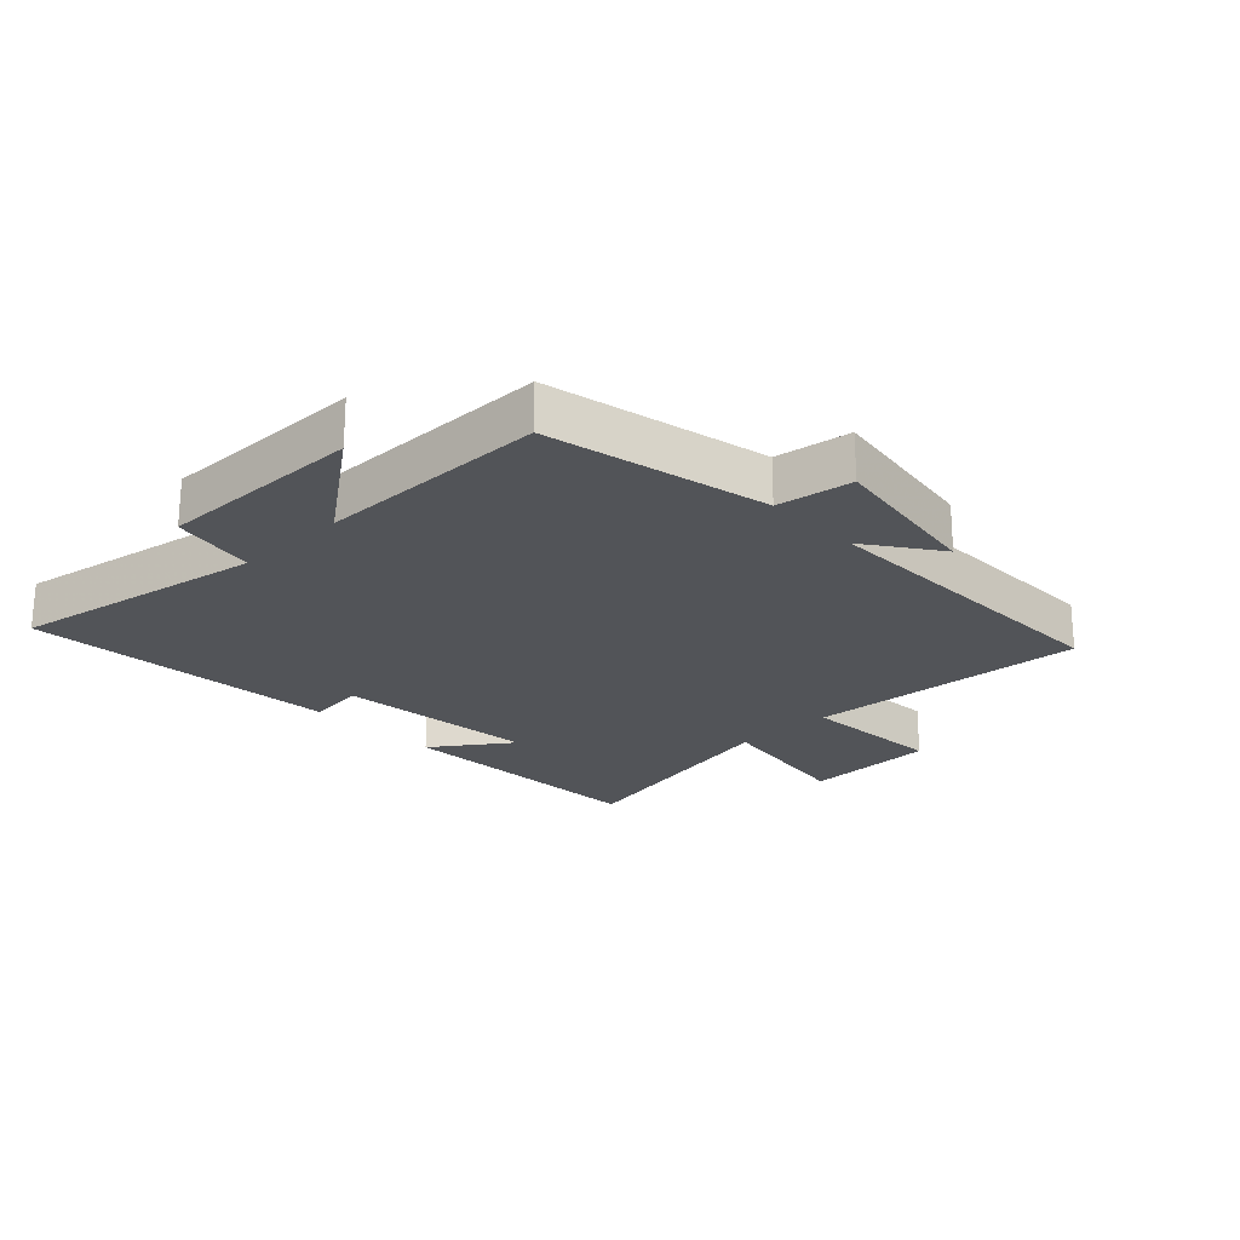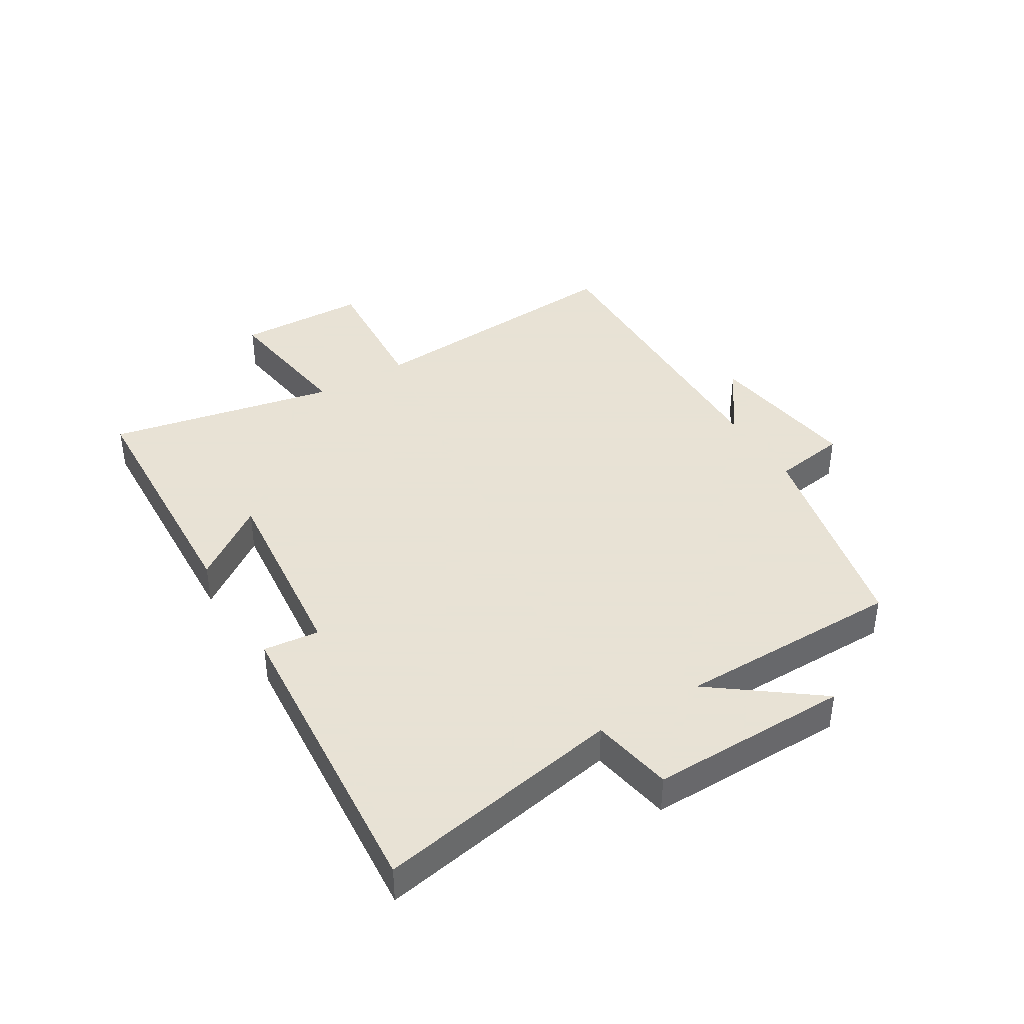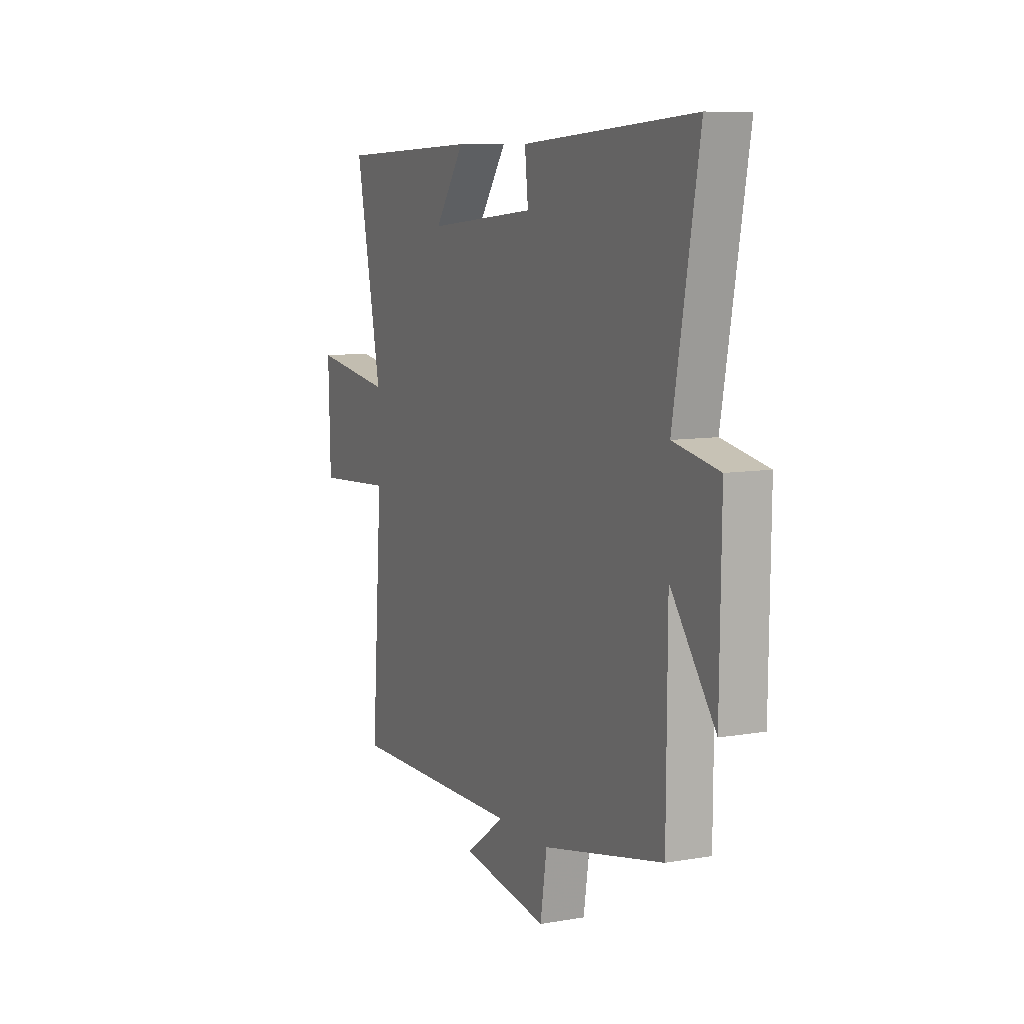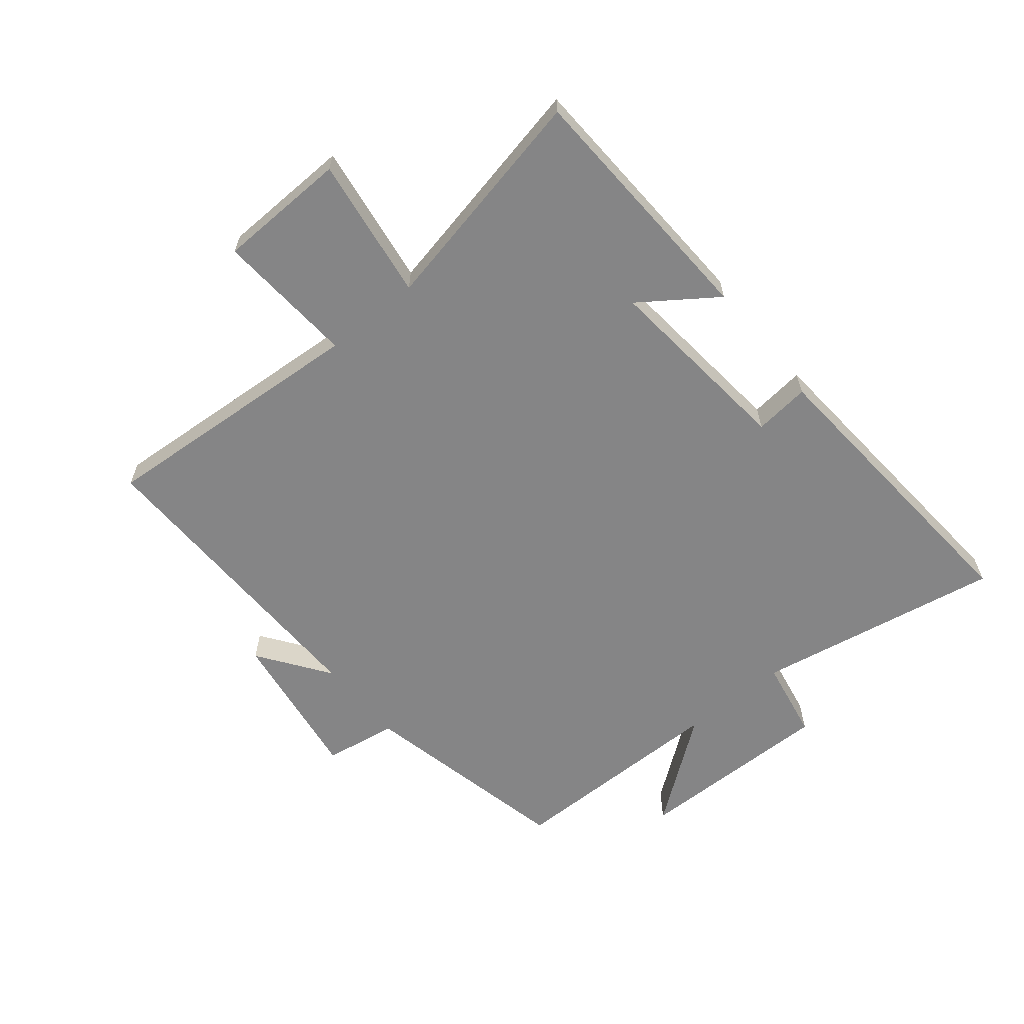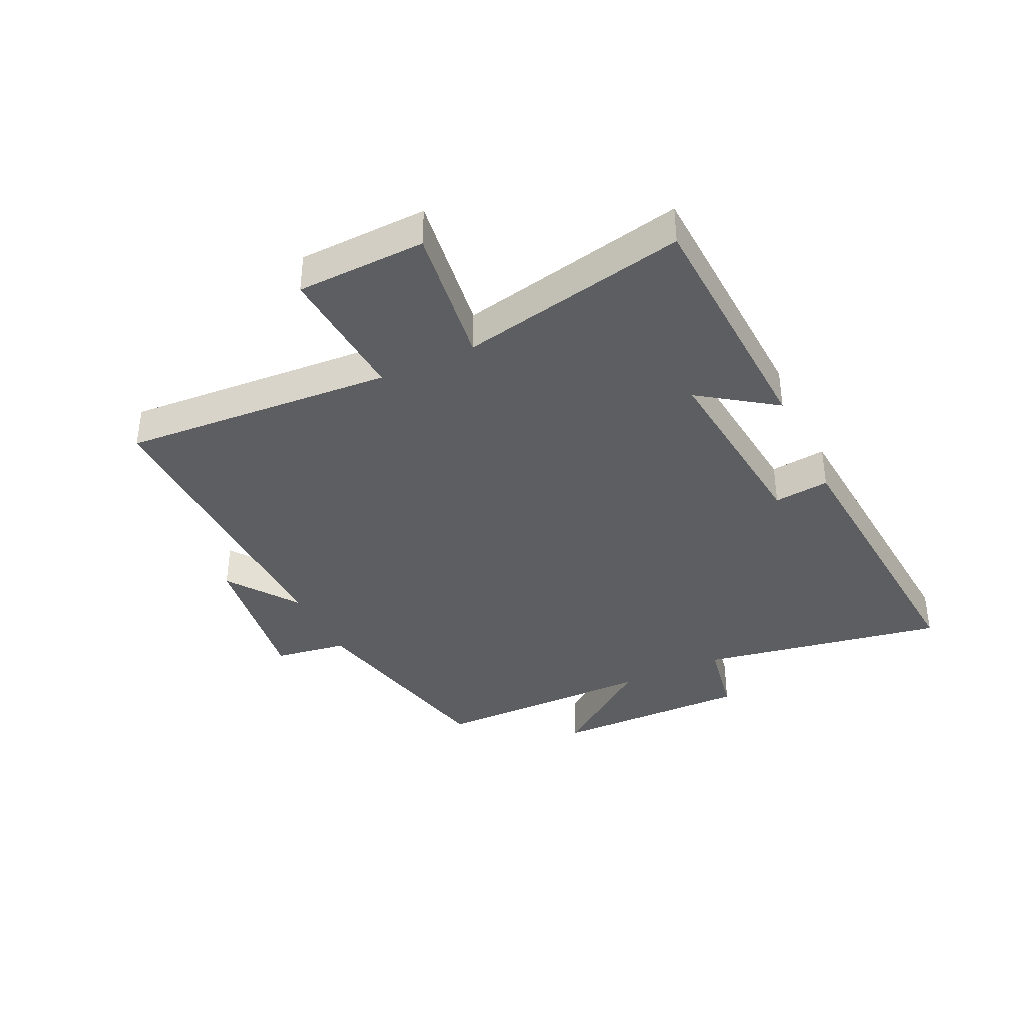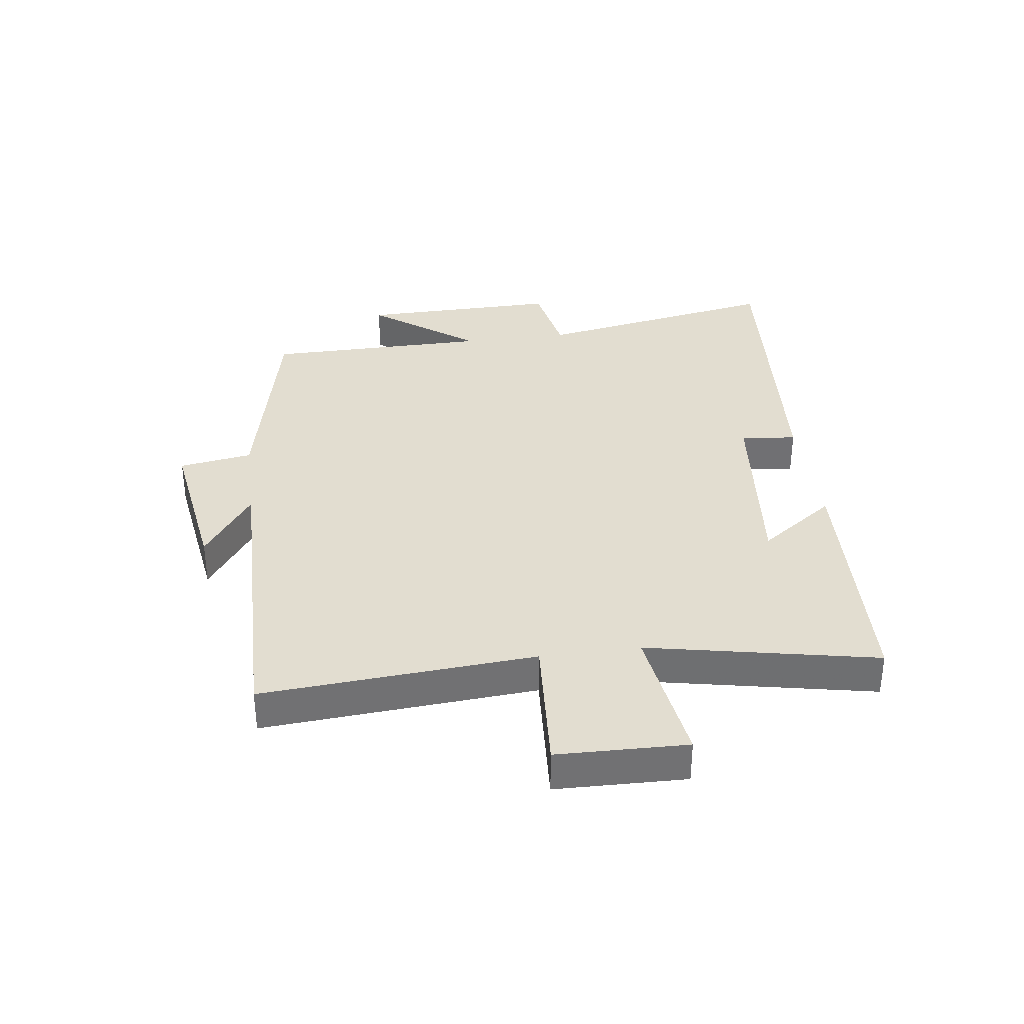
<metadata>
{"format":"obj","ext":"obj","renderer":"f3d","projection":"perspective","resolution":1024,"background":"white","views":[{"elev":-23.1,"azim":133.7,"up":"+Y"},{"elev":40.6,"azim":58.8,"up":"+Y"},{"elev":8.9,"azim":65.2,"up":"+Z"},{"elev":-61.9,"azim":-50.7,"up":"+Y"},{"elev":-37.9,"azim":-64.4,"up":"+Y"},{"elev":35.1,"azim":-97.7,"up":"+Y"}]}
</metadata>
<code>
v 0.574 0.07 0.538
v 0.5 0.07 0.131
v 0.634 0.07 0.106
v 0.63 0.07 -0.224
v 0.5 0.07 -0.051
v 0.498 0.07 -0.422
v 0.143 0.07 -0.5
v 0.124 0.07 -0.621
v -0.132 0.07 -0.583
v -0.015 0.07 -0.5
v -0.532 0.07 -0.509
v -0.5 0.07 -0.059
v -0.73 0.07 -0.075
v -0.736 0.07 0.139
v -0.5 0.07 0.105
v -0.577 0.07 0.482
v -0.156 0.07 0.5
v -0.244 0.07 0.376
v 0.078 0.07 0.408
v 0.068 0.07 0.5
v 0.574 0 0.538
v 0.5 0 0.131
v 0.634 0 0.106
v 0.63 0 -0.224
v 0.5 0 -0.051
v 0.498 0 -0.422
v 0.143 0 -0.5
v 0.124 0 -0.621
v -0.132 0 -0.583
v -0.015 0 -0.5
v -0.532 0 -0.509
v -0.5 0 -0.059
v -0.73 0 -0.075
v -0.736 0 0.139
v -0.5 0 0.105
v -0.577 0 0.482
v -0.156 0 0.5
v -0.244 0 0.376
v 0.078 0 0.408
v 0.068 0 0.5
f 19 20 1 2
f 18 19 2
f 15 16 17 18
f 15 18 2
f 12 13 14 15
f 12 15 2 3
f 10 11 12 3
f 7 8 9 10
f 5 6 7 10
f 5 10 3
f 3 4 5
f 22 21 40 39
f 22 39 38
f 38 37 36 35
f 22 38 35
f 35 34 33 32
f 23 22 35 32
f 23 32 31 30
f 30 29 28 27
f 30 27 26 25
f 23 30 25
f 25 24 23
f 1 21 22 2
f 2 22 23 3
f 3 23 24 4
f 4 24 25 5
f 5 25 26 6
f 6 26 27 7
f 7 27 28 8
f 8 28 29 9
f 9 29 30 10
f 10 30 31 11
f 11 31 32 12
f 12 32 33 13
f 13 33 34 14
f 14 34 35 15
f 15 35 36 16
f 16 36 37 17
f 17 37 38 18
f 18 38 39 19
f 19 39 40 20
f 20 40 21 1

</code>
